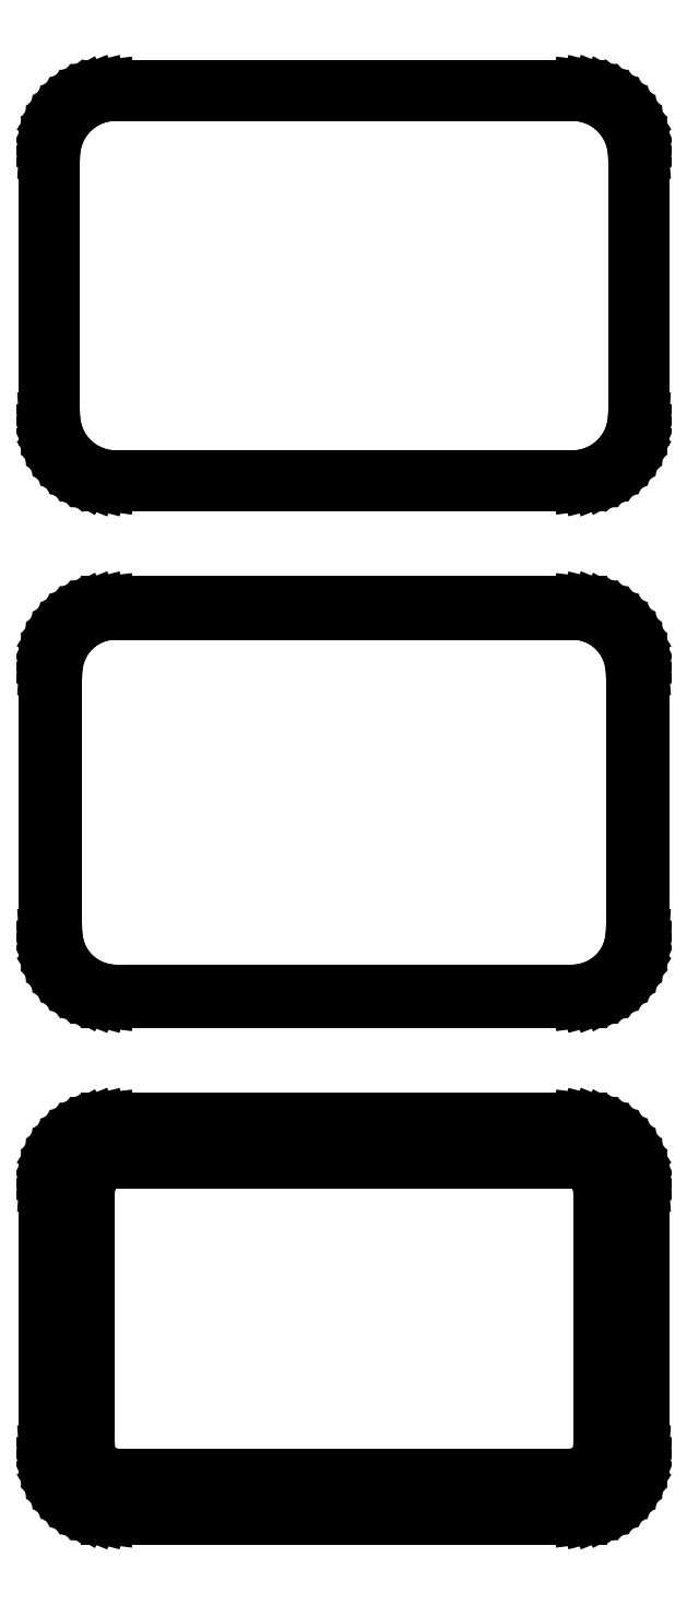
<metadata>
{"format":"dxf","ext":"dxf","renderer":"ezdxf+matplotlib","layout":"modelspace","background":"white","min_lineweight":24,"dpi":150}
</metadata>
<code>
0
SECTION
2
ENTITIES
0
LINE
8
0
10
18.44
20
180.1
11
19.05
21
180.2
0
LINE
8
0
10
19.05
20
180.2
11
19.63
21
180.5
0
LINE
8
0
10
19.63
20
180.5
11
20.18
21
180.8
0
LINE
8
0
10
20.18
20
180.8
11
20.69
21
181.1
0
LINE
8
0
10
20.69
20
181.1
11
21.14
21
181.6
0
LINE
8
0
10
21.14
20
181.6
11
21.55
21
182.1
0
LINE
8
0
10
21.55
20
182.1
11
21.88
21
182.6
0
LINE
8
0
10
21.88
20
182.6
11
22.15
21
183.2
0
LINE
8
0
10
22.15
20
183.2
11
22.34
21
183.8
0
LINE
8
0
10
22.34
20
183.8
11
22.46
21
184.4
0
LINE
8
0
10
22.46
20
184.4
11
22.5
21
185
0
LINE
8
0
10
22.5
20
185
11
22.5
21
205
0
LINE
8
0
10
22.5
20
205
11
22.46
21
205.6
0
LINE
8
0
10
22.46
20
205.6
11
22.34
21
206.2
0
LINE
8
0
10
22.34
20
206.2
11
22.15
21
206.8
0
LINE
8
0
10
22.15
20
206.8
11
21.88
21
207.4
0
LINE
8
0
10
21.88
20
207.4
11
21.55
21
207.9
0
LINE
8
0
10
21.55
20
207.9
11
21.14
21
208.4
0
LINE
8
0
10
21.14
20
208.4
11
20.69
21
208.9
0
LINE
8
0
10
20.69
20
208.9
11
20.18
21
209.2
0
LINE
8
0
10
20.18
20
209.2
11
19.63
21
209.5
0
LINE
8
0
10
19.63
20
209.5
11
19.05
21
209.8
0
LINE
8
0
10
19.05
20
209.8
11
18.44
21
209.9
0
LINE
8
0
10
18.44
20
209.9
11
17.81
21
210
0
LINE
8
0
10
17.81
20
210
11
-17.81
21
210
0
LINE
8
0
10
-17.81
20
210
11
-18.44
21
209.9
0
LINE
8
0
10
-18.44
20
209.9
11
-19.05
21
209.8
0
LINE
8
0
10
-19.05
20
209.8
11
-19.63
21
209.5
0
LINE
8
0
10
-19.63
20
209.5
11
-20.18
21
209.2
0
LINE
8
0
10
-20.18
20
209.2
11
-20.69
21
208.9
0
LINE
8
0
10
-20.69
20
208.9
11
-21.14
21
208.4
0
LINE
8
0
10
-21.14
20
208.4
11
-21.55
21
207.9
0
LINE
8
0
10
-21.55
20
207.9
11
-21.88
21
207.4
0
LINE
8
0
10
-21.88
20
207.4
11
-22.15
21
206.8
0
LINE
8
0
10
-22.15
20
206.8
11
-22.34
21
206.2
0
LINE
8
0
10
-22.34
20
206.2
11
-22.46
21
205.6
0
LINE
8
0
10
-22.46
20
205.6
11
-22.5
21
205
0
LINE
8
0
10
-22.5
20
205
11
-22.5
21
185
0
LINE
8
0
10
-22.5
20
185
11
-22.46
21
184.4
0
LINE
8
0
10
-22.46
20
184.4
11
-22.34
21
183.8
0
LINE
8
0
10
-22.34
20
183.8
11
-22.15
21
183.2
0
LINE
8
0
10
-22.15
20
183.2
11
-21.88
21
182.6
0
LINE
8
0
10
-21.88
20
182.6
11
-21.55
21
182.1
0
LINE
8
0
10
-21.55
20
182.1
11
-21.14
21
181.6
0
LINE
8
0
10
-21.14
20
181.6
11
-20.69
21
181.1
0
LINE
8
0
10
-20.69
20
181.1
11
-20.18
21
180.8
0
LINE
8
0
10
-20.18
20
180.8
11
-19.63
21
180.5
0
LINE
8
0
10
-19.63
20
180.5
11
-19.05
21
180.2
0
LINE
8
0
10
-19.05
20
180.2
11
-18.44
21
180.1
0
LINE
8
0
10
-18.44
20
180.1
11
-17.81
21
180
0
LINE
8
0
10
-17.81
20
180
11
17.81
21
180
0
LINE
8
0
10
17.81
20
180
11
18.44
21
180.1
0
LINE
8
0
10
-17.55
20
180.5
11
-18.14
21
180.6
0
LINE
8
0
10
-18.14
20
180.6
11
-18.72
21
180.7
0
LINE
8
0
10
-18.72
20
180.7
11
-19.27
21
181
0
LINE
8
0
10
-19.27
20
181
11
-19.8
21
181.2
0
LINE
8
0
10
-19.8
20
181.2
11
-20.28
21
181.6
0
LINE
8
0
10
-20.28
20
181.6
11
-20.71
21
182
0
LINE
8
0
10
-20.71
20
182
11
-21.09
21
182.5
0
LINE
8
0
10
-21.09
20
182.5
11
-21.41
21
183
0
LINE
8
0
10
-21.41
20
183
11
-21.67
21
183.5
0
LINE
8
0
10
-21.67
20
183.5
11
-21.85
21
184.1
0
LINE
8
0
10
-21.85
20
184.1
11
-21.96
21
184.7
0
LINE
8
0
10
-21.96
20
184.7
11
-22
21
185.2
0
LINE
8
0
10
-22
20
185.2
11
-22
21
204.8
0
LINE
8
0
10
-22
20
204.8
11
-21.96
21
205.3
0
LINE
8
0
10
-21.96
20
205.3
11
-21.85
21
205.9
0
LINE
8
0
10
-21.85
20
205.9
11
-21.67
21
206.5
0
LINE
8
0
10
-21.67
20
206.5
11
-21.41
21
207
0
LINE
8
0
10
-21.41
20
207
11
-21.09
21
207.5
0
LINE
8
0
10
-21.09
20
207.5
11
-20.71
21
208
0
LINE
8
0
10
-20.71
20
208
11
-20.28
21
208.4
0
LINE
8
0
10
-20.28
20
208.4
11
-19.8
21
208.8
0
LINE
8
0
10
-19.8
20
208.8
11
-19.27
21
209
0
LINE
8
0
10
-19.27
20
209
11
-18.72
21
209.3
0
LINE
8
0
10
-18.72
20
209.3
11
-18.14
21
209.4
0
LINE
8
0
10
-18.14
20
209.4
11
-17.55
21
209.5
0
LINE
8
0
10
-17.55
20
209.5
11
17.55
21
209.5
0
LINE
8
0
10
17.55
20
209.5
11
18.14
21
209.4
0
LINE
8
0
10
18.14
20
209.4
11
18.72
21
209.3
0
LINE
8
0
10
18.72
20
209.3
11
19.27
21
209
0
LINE
8
0
10
19.27
20
209
11
19.8
21
208.8
0
LINE
8
0
10
19.8
20
208.8
11
20.28
21
208.4
0
LINE
8
0
10
20.28
20
208.4
11
20.71
21
208
0
LINE
8
0
10
20.71
20
208
11
21.09
21
207.5
0
LINE
8
0
10
21.09
20
207.5
11
21.41
21
207
0
LINE
8
0
10
21.41
20
207
11
21.67
21
206.5
0
LINE
8
0
10
21.67
20
206.5
11
21.85
21
205.9
0
LINE
8
0
10
21.85
20
205.9
11
21.96
21
205.3
0
LINE
8
0
10
21.96
20
205.3
11
22
21
204.8
0
LINE
8
0
10
22
20
204.8
11
22
21
185.2
0
LINE
8
0
10
22
20
185.2
11
21.96
21
184.7
0
LINE
8
0
10
21.96
20
184.7
11
21.85
21
184.1
0
LINE
8
0
10
21.85
20
184.1
11
21.67
21
183.5
0
LINE
8
0
10
21.67
20
183.5
11
21.41
21
183
0
LINE
8
0
10
21.41
20
183
11
21.09
21
182.5
0
LINE
8
0
10
21.09
20
182.5
11
20.71
21
182
0
LINE
8
0
10
20.71
20
182
11
20.28
21
181.6
0
LINE
8
0
10
20.28
20
181.6
11
19.8
21
181.2
0
LINE
8
0
10
19.8
20
181.2
11
19.27
21
181
0
LINE
8
0
10
19.27
20
181
11
18.72
21
180.7
0
LINE
8
0
10
18.72
20
180.7
11
18.14
21
180.6
0
LINE
8
0
10
18.14
20
180.6
11
17.55
21
180.5
0
LINE
8
0
10
17.55
20
180.5
11
-17.55
21
180.5
0
LINE
8
0
10
18.44
20
141.1
11
19.05
21
141.2
0
LINE
8
0
10
19.05
20
141.2
11
19.63
21
141.5
0
LINE
8
0
10
19.63
20
141.5
11
20.18
21
141.8
0
LINE
8
0
10
20.18
20
141.8
11
20.69
21
142.1
0
LINE
8
0
10
20.69
20
142.1
11
21.14
21
142.6
0
LINE
8
0
10
21.14
20
142.6
11
21.55
21
143.1
0
LINE
8
0
10
21.55
20
143.1
11
21.88
21
143.6
0
LINE
8
0
10
21.88
20
143.6
11
22.15
21
144.2
0
LINE
8
0
10
22.15
20
144.2
11
22.34
21
144.8
0
LINE
8
0
10
22.34
20
144.8
11
22.46
21
145.4
0
LINE
8
0
10
22.46
20
145.4
11
22.5
21
146
0
LINE
8
0
10
22.5
20
146
11
22.5
21
166
0
LINE
8
0
10
22.5
20
166
11
22.46
21
166.6
0
LINE
8
0
10
22.46
20
166.6
11
22.34
21
167.2
0
LINE
8
0
10
22.34
20
167.2
11
22.15
21
167.8
0
LINE
8
0
10
22.15
20
167.8
11
21.88
21
168.4
0
LINE
8
0
10
21.88
20
168.4
11
21.55
21
168.9
0
LINE
8
0
10
21.55
20
168.9
11
21.14
21
169.4
0
LINE
8
0
10
21.14
20
169.4
11
20.69
21
169.9
0
LINE
8
0
10
20.69
20
169.9
11
20.18
21
170.2
0
LINE
8
0
10
20.18
20
170.2
11
19.63
21
170.5
0
LINE
8
0
10
19.63
20
170.5
11
19.05
21
170.8
0
LINE
8
0
10
19.05
20
170.8
11
18.44
21
170.9
0
LINE
8
0
10
18.44
20
170.9
11
17.81
21
171
0
LINE
8
0
10
17.81
20
171
11
-17.81
21
171
0
LINE
8
0
10
-17.81
20
171
11
-18.44
21
170.9
0
LINE
8
0
10
-18.44
20
170.9
11
-19.05
21
170.8
0
LINE
8
0
10
-19.05
20
170.8
11
-19.63
21
170.5
0
LINE
8
0
10
-19.63
20
170.5
11
-20.18
21
170.2
0
LINE
8
0
10
-20.18
20
170.2
11
-20.69
21
169.9
0
LINE
8
0
10
-20.69
20
169.9
11
-21.14
21
169.4
0
LINE
8
0
10
-21.14
20
169.4
11
-21.55
21
168.9
0
LINE
8
0
10
-21.55
20
168.9
11
-21.88
21
168.4
0
LINE
8
0
10
-21.88
20
168.4
11
-22.15
21
167.8
0
LINE
8
0
10
-22.15
20
167.8
11
-22.34
21
167.2
0
LINE
8
0
10
-22.34
20
167.2
11
-22.46
21
166.6
0
LINE
8
0
10
-22.46
20
166.6
11
-22.5
21
166
0
LINE
8
0
10
-22.5
20
166
11
-22.5
21
146
0
LINE
8
0
10
-22.5
20
146
11
-22.46
21
145.4
0
LINE
8
0
10
-22.46
20
145.4
11
-22.34
21
144.8
0
LINE
8
0
10
-22.34
20
144.8
11
-22.15
21
144.2
0
LINE
8
0
10
-22.15
20
144.2
11
-21.88
21
143.6
0
LINE
8
0
10
-21.88
20
143.6
11
-21.55
21
143.1
0
LINE
8
0
10
-21.55
20
143.1
11
-21.14
21
142.6
0
LINE
8
0
10
-21.14
20
142.6
11
-20.69
21
142.1
0
LINE
8
0
10
-20.69
20
142.1
11
-20.18
21
141.8
0
LINE
8
0
10
-20.18
20
141.8
11
-19.63
21
141.5
0
LINE
8
0
10
-19.63
20
141.5
11
-19.05
21
141.2
0
LINE
8
0
10
-19.05
20
141.2
11
-18.44
21
141.1
0
LINE
8
0
10
-18.44
20
141.1
11
-17.81
21
141
0
LINE
8
0
10
-17.81
20
141
11
17.81
21
141
0
LINE
8
0
10
17.81
20
141
11
18.44
21
141.1
0
LINE
8
0
10
-17.54
20
141.7
11
-18.11
21
141.8
0
LINE
8
0
10
-18.11
20
141.8
11
-18.66
21
141.9
0
LINE
8
0
10
-18.66
20
141.9
11
-19.2
21
142.1
0
LINE
8
0
10
-19.2
20
142.1
11
-19.7
21
142.4
0
LINE
8
0
10
-19.7
20
142.4
11
-20.17
21
142.7
0
LINE
8
0
10
-20.17
20
142.7
11
-20.59
21
143.1
0
LINE
8
0
10
-20.59
20
143.1
11
-20.95
21
143.6
0
LINE
8
0
10
-20.95
20
143.6
11
-21.26
21
144
0
LINE
8
0
10
-21.26
20
144
11
-21.51
21
144.6
0
LINE
8
0
10
-21.51
20
144.6
11
-21.68
21
145.1
0
LINE
8
0
10
-21.68
20
145.1
11
-21.79
21
145.7
0
LINE
8
0
10
-21.79
20
145.7
11
-21.83
21
146.2
0
LINE
8
0
10
-21.83
20
146.2
11
-21.83
21
165.8
0
LINE
8
0
10
-21.83
20
165.8
11
-21.79
21
166.3
0
LINE
8
0
10
-21.79
20
166.3
11
-21.68
21
166.9
0
LINE
8
0
10
-21.68
20
166.9
11
-21.51
21
167.4
0
LINE
8
0
10
-21.51
20
167.4
11
-21.26
21
168
0
LINE
8
0
10
-21.26
20
168
11
-20.95
21
168.4
0
LINE
8
0
10
-20.95
20
168.4
11
-20.59
21
168.9
0
LINE
8
0
10
-20.59
20
168.9
11
-20.17
21
169.3
0
LINE
8
0
10
-20.17
20
169.3
11
-19.7
21
169.6
0
LINE
8
0
10
-19.7
20
169.6
11
-19.2
21
169.9
0
LINE
8
0
10
-19.2
20
169.9
11
-18.66
21
170.1
0
LINE
8
0
10
-18.66
20
170.1
11
-18.11
21
170.2
0
LINE
8
0
10
-18.11
20
170.2
11
-17.54
21
170.3
0
LINE
8
0
10
-17.54
20
170.3
11
17.54
21
170.3
0
LINE
8
0
10
17.54
20
170.3
11
18.11
21
170.2
0
LINE
8
0
10
18.11
20
170.2
11
18.66
21
170.1
0
LINE
8
0
10
18.66
20
170.1
11
19.2
21
169.9
0
LINE
8
0
10
19.2
20
169.9
11
19.7
21
169.6
0
LINE
8
0
10
19.7
20
169.6
11
20.17
21
169.3
0
LINE
8
0
10
20.17
20
169.3
11
20.59
21
168.9
0
LINE
8
0
10
20.59
20
168.9
11
20.95
21
168.4
0
LINE
8
0
10
20.95
20
168.4
11
21.26
21
168
0
LINE
8
0
10
21.26
20
168
11
21.51
21
167.4
0
LINE
8
0
10
21.51
20
167.4
11
21.68
21
166.9
0
LINE
8
0
10
21.68
20
166.9
11
21.79
21
166.3
0
LINE
8
0
10
21.79
20
166.3
11
21.83
21
165.8
0
LINE
8
0
10
21.83
20
165.8
11
21.83
21
146.2
0
LINE
8
0
10
21.83
20
146.2
11
21.79
21
145.7
0
LINE
8
0
10
21.79
20
145.7
11
21.68
21
145.1
0
LINE
8
0
10
21.68
20
145.1
11
21.51
21
144.6
0
LINE
8
0
10
21.51
20
144.6
11
21.26
21
144
0
LINE
8
0
10
21.26
20
144
11
20.95
21
143.6
0
LINE
8
0
10
20.95
20
143.6
11
20.59
21
143.1
0
LINE
8
0
10
20.59
20
143.1
11
20.17
21
142.7
0
LINE
8
0
10
20.17
20
142.7
11
19.7
21
142.4
0
LINE
8
0
10
19.7
20
142.4
11
19.2
21
142.1
0
LINE
8
0
10
19.2
20
142.1
11
18.66
21
141.9
0
LINE
8
0
10
18.66
20
141.9
11
18.11
21
141.8
0
LINE
8
0
10
18.11
20
141.8
11
17.54
21
141.7
0
LINE
8
0
10
17.54
20
141.7
11
-17.54
21
141.7
0
LINE
8
0
10
18.44
20
102.1
11
19.05
21
102.2
0
LINE
8
0
10
19.05
20
102.2
11
19.63
21
102.5
0
LINE
8
0
10
19.63
20
102.5
11
20.18
21
102.8
0
LINE
8
0
10
20.18
20
102.8
11
20.69
21
103.1
0
LINE
8
0
10
20.69
20
103.1
11
21.14
21
103.6
0
LINE
8
0
10
21.14
20
103.6
11
21.55
21
104.1
0
LINE
8
0
10
21.55
20
104.1
11
21.88
21
104.6
0
LINE
8
0
10
21.88
20
104.6
11
22.15
21
105.2
0
LINE
8
0
10
22.15
20
105.2
11
22.34
21
105.8
0
LINE
8
0
10
22.34
20
105.8
11
22.46
21
106.4
0
LINE
8
0
10
22.46
20
106.4
11
22.5
21
107
0
LINE
8
0
10
22.5
20
107
11
22.5
21
127
0
LINE
8
0
10
22.5
20
127
11
22.46
21
127.6
0
LINE
8
0
10
22.46
20
127.6
11
22.34
21
128.2
0
LINE
8
0
10
22.34
20
128.2
11
22.15
21
128.8
0
LINE
8
0
10
22.15
20
128.8
11
21.88
21
129.4
0
LINE
8
0
10
21.88
20
129.4
11
21.55
21
129.9
0
LINE
8
0
10
21.55
20
129.9
11
21.14
21
130.4
0
LINE
8
0
10
21.14
20
130.4
11
20.69
21
130.9
0
LINE
8
0
10
20.69
20
130.9
11
20.18
21
131.2
0
LINE
8
0
10
20.18
20
131.2
11
19.63
21
131.5
0
LINE
8
0
10
19.63
20
131.5
11
19.05
21
131.8
0
LINE
8
0
10
19.05
20
131.8
11
18.44
21
131.9
0
LINE
8
0
10
18.44
20
131.9
11
17.81
21
132
0
LINE
8
0
10
17.81
20
132
11
-17.81
21
132
0
LINE
8
0
10
-17.81
20
132
11
-18.44
21
131.9
0
LINE
8
0
10
-18.44
20
131.9
11
-19.05
21
131.8
0
LINE
8
0
10
-19.05
20
131.8
11
-19.63
21
131.5
0
LINE
8
0
10
-19.63
20
131.5
11
-20.18
21
131.2
0
LINE
8
0
10
-20.18
20
131.2
11
-20.69
21
130.9
0
LINE
8
0
10
-20.69
20
130.9
11
-21.14
21
130.4
0
LINE
8
0
10
-21.14
20
130.4
11
-21.55
21
129.9
0
LINE
8
0
10
-21.55
20
129.9
11
-21.88
21
129.4
0
LINE
8
0
10
-21.88
20
129.4
11
-22.15
21
128.8
0
LINE
8
0
10
-22.15
20
128.8
11
-22.34
21
128.2
0
LINE
8
0
10
-22.34
20
128.2
11
-22.46
21
127.6
0
LINE
8
0
10
-22.46
20
127.6
11
-22.5
21
127
0
LINE
8
0
10
-22.5
20
127
11
-22.5
21
107
0
LINE
8
0
10
-22.5
20
107
11
-22.46
21
106.4
0
LINE
8
0
10
-22.46
20
106.4
11
-22.34
21
105.8
0
LINE
8
0
10
-22.34
20
105.8
11
-22.15
21
105.2
0
LINE
8
0
10
-22.15
20
105.2
11
-21.88
21
104.6
0
LINE
8
0
10
-21.88
20
104.6
11
-21.55
21
104.1
0
LINE
8
0
10
-21.55
20
104.1
11
-21.14
21
103.6
0
LINE
8
0
10
-21.14
20
103.6
11
-20.69
21
103.1
0
LINE
8
0
10
-20.69
20
103.1
11
-20.18
21
102.8
0
LINE
8
0
10
-20.18
20
102.8
11
-19.63
21
102.5
0
LINE
8
0
10
-19.63
20
102.5
11
-19.05
21
102.2
0
LINE
8
0
10
-19.05
20
102.2
11
-18.44
21
102.1
0
LINE
8
0
10
-18.44
20
102.1
11
-17.81
21
102
0
LINE
8
0
10
-17.81
20
102
11
17.81
21
102
0
LINE
8
0
10
17.81
20
102
11
18.44
21
102.1
0
LINE
8
0
10
-17.38
20
105.1
11
-17.65
21
105.2
0
LINE
8
0
10
-17.65
20
105.2
11
-17.9
21
105.2
0
LINE
8
0
10
-17.9
20
105.2
11
-18.15
21
105.3
0
LINE
8
0
10
-18.15
20
105.3
11
-18.38
21
105.5
0
LINE
8
0
10
-18.38
20
105.5
11
-18.59
21
105.6
0
LINE
8
0
10
-18.59
20
105.6
11
-18.79
21
105.8
0
LINE
8
0
10
-18.79
20
105.8
11
-18.96
21
106
0
LINE
8
0
10
-18.96
20
106
11
-19.1
21
106.2
0
LINE
8
0
10
-19.1
20
106.2
11
-19.21
21
106.5
0
LINE
8
0
10
-19.21
20
106.5
11
-19.29
21
106.7
0
LINE
8
0
10
-19.29
20
106.7
11
-19.34
21
107
0
LINE
8
0
10
-19.34
20
107
11
-19.36
21
107.2
0
LINE
8
0
10
-19.36
20
107.2
11
-19.36
21
126.8
0
LINE
8
0
10
-19.36
20
126.8
11
-19.34
21
127
0
LINE
8
0
10
-19.34
20
127
11
-19.29
21
127.3
0
LINE
8
0
10
-19.29
20
127.3
11
-19.21
21
127.5
0
LINE
8
0
10
-19.21
20
127.5
11
-19.1
21
127.8
0
LINE
8
0
10
-19.1
20
127.8
11
-18.96
21
128
0
LINE
8
0
10
-18.96
20
128
11
-18.79
21
128.2
0
LINE
8
0
10
-18.79
20
128.2
11
-18.59
21
128.4
0
LINE
8
0
10
-18.59
20
128.4
11
-18.38
21
128.5
0
LINE
8
0
10
-18.38
20
128.5
11
-18.15
21
128.7
0
LINE
8
0
10
-18.15
20
128.7
11
-17.9
21
128.8
0
LINE
8
0
10
-17.9
20
128.8
11
-17.65
21
128.8
0
LINE
8
0
10
-17.65
20
128.8
11
-17.38
21
128.9
0
LINE
8
0
10
-17.38
20
128.9
11
17.38
21
128.9
0
LINE
8
0
10
17.38
20
128.9
11
17.65
21
128.8
0
LINE
8
0
10
17.65
20
128.8
11
17.9
21
128.8
0
LINE
8
0
10
17.9
20
128.8
11
18.15
21
128.7
0
LINE
8
0
10
18.15
20
128.7
11
18.38
21
128.5
0
LINE
8
0
10
18.38
20
128.5
11
18.59
21
128.4
0
LINE
8
0
10
18.59
20
128.4
11
18.79
21
128.2
0
LINE
8
0
10
18.79
20
128.2
11
18.96
21
128
0
LINE
8
0
10
18.96
20
128
11
19.1
21
127.8
0
LINE
8
0
10
19.1
20
127.8
11
19.21
21
127.5
0
LINE
8
0
10
19.21
20
127.5
11
19.29
21
127.3
0
LINE
8
0
10
19.29
20
127.3
11
19.34
21
127
0
LINE
8
0
10
19.34
20
127
11
19.36
21
126.8
0
LINE
8
0
10
19.36
20
126.8
11
19.36
21
107.2
0
LINE
8
0
10
19.36
20
107.2
11
19.34
21
107
0
LINE
8
0
10
19.34
20
107
11
19.29
21
106.7
0
LINE
8
0
10
19.29
20
106.7
11
19.21
21
106.5
0
LINE
8
0
10
19.21
20
106.5
11
19.1
21
106.2
0
LINE
8
0
10
19.1
20
106.2
11
18.96
21
106
0
LINE
8
0
10
18.96
20
106
11
18.79
21
105.8
0
LINE
8
0
10
18.79
20
105.8
11
18.59
21
105.6
0
LINE
8
0
10
18.59
20
105.6
11
18.38
21
105.5
0
LINE
8
0
10
18.38
20
105.5
11
18.15
21
105.3
0
LINE
8
0
10
18.15
20
105.3
11
17.9
21
105.2
0
LINE
8
0
10
17.9
20
105.2
11
17.65
21
105.2
0
LINE
8
0
10
17.65
20
105.2
11
17.38
21
105.1
0
LINE
8
0
10
17.38
20
105.1
11
-17.38
21
105.1
0
ENDSEC
0
EOF

</code>
